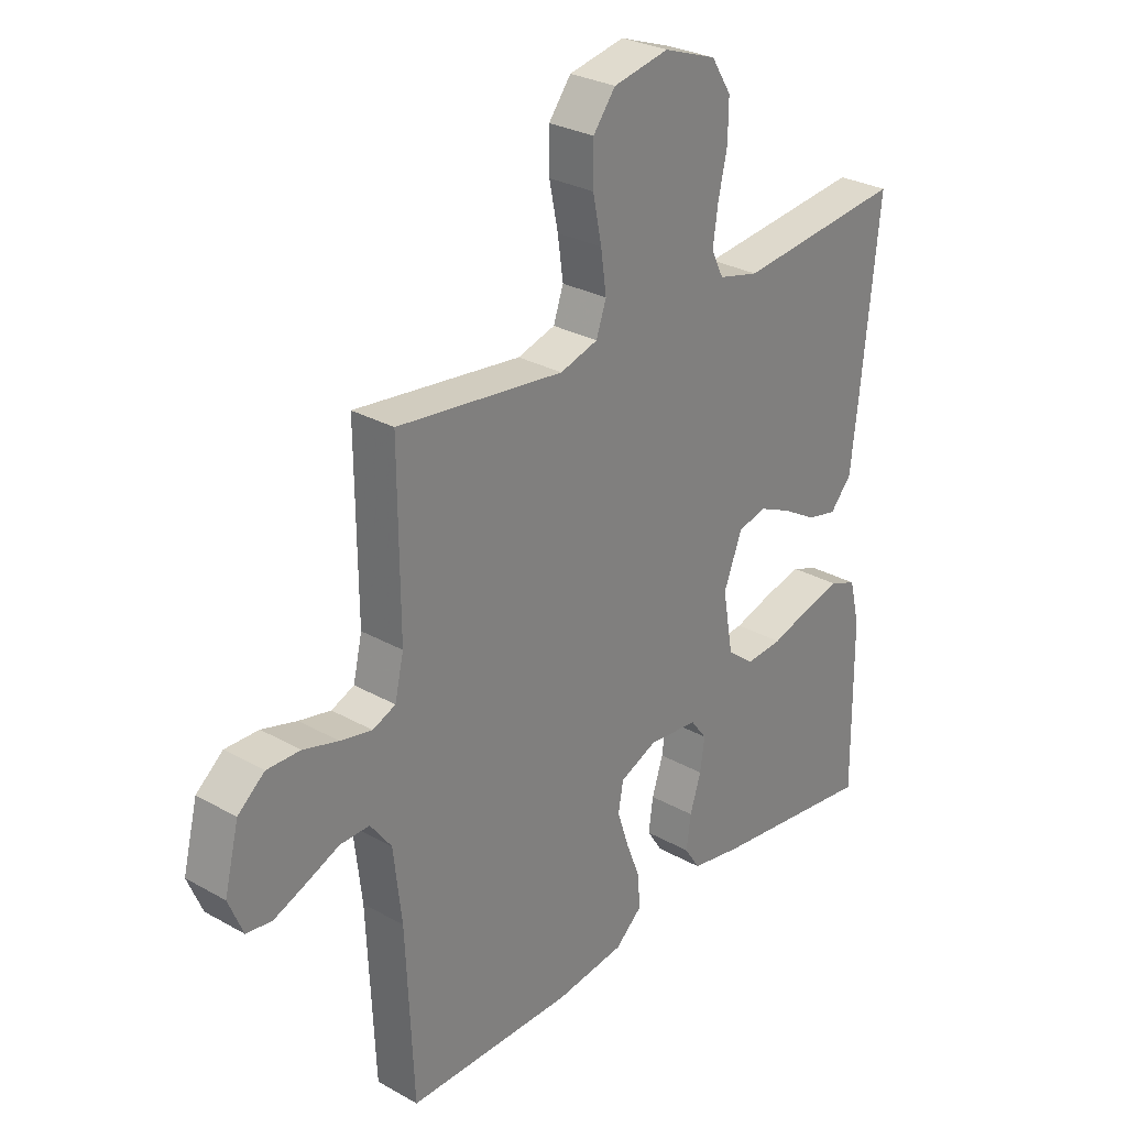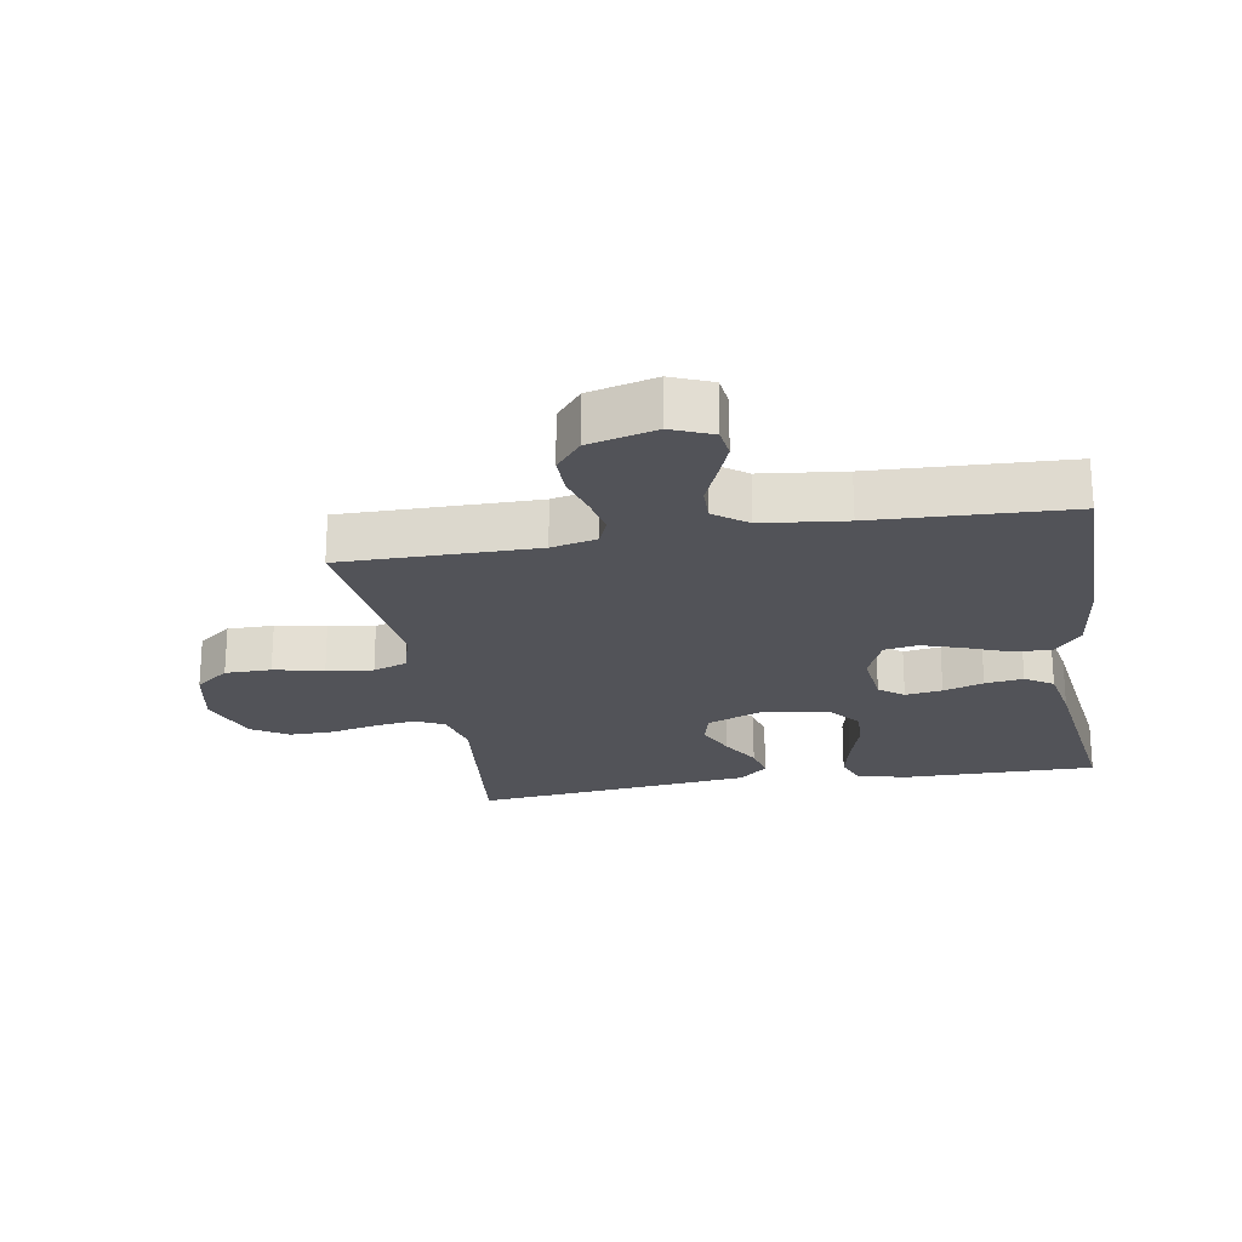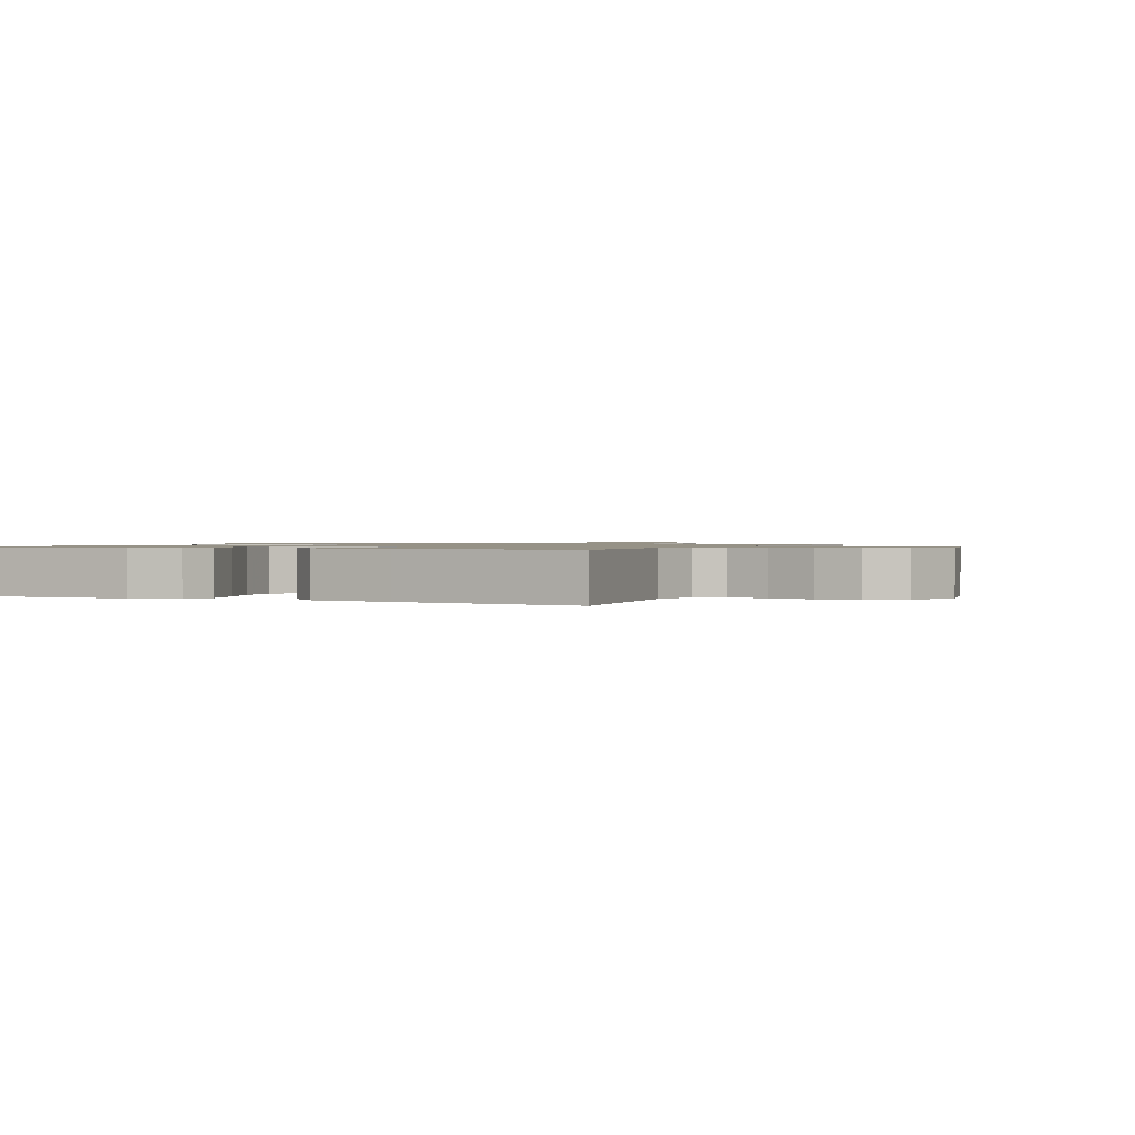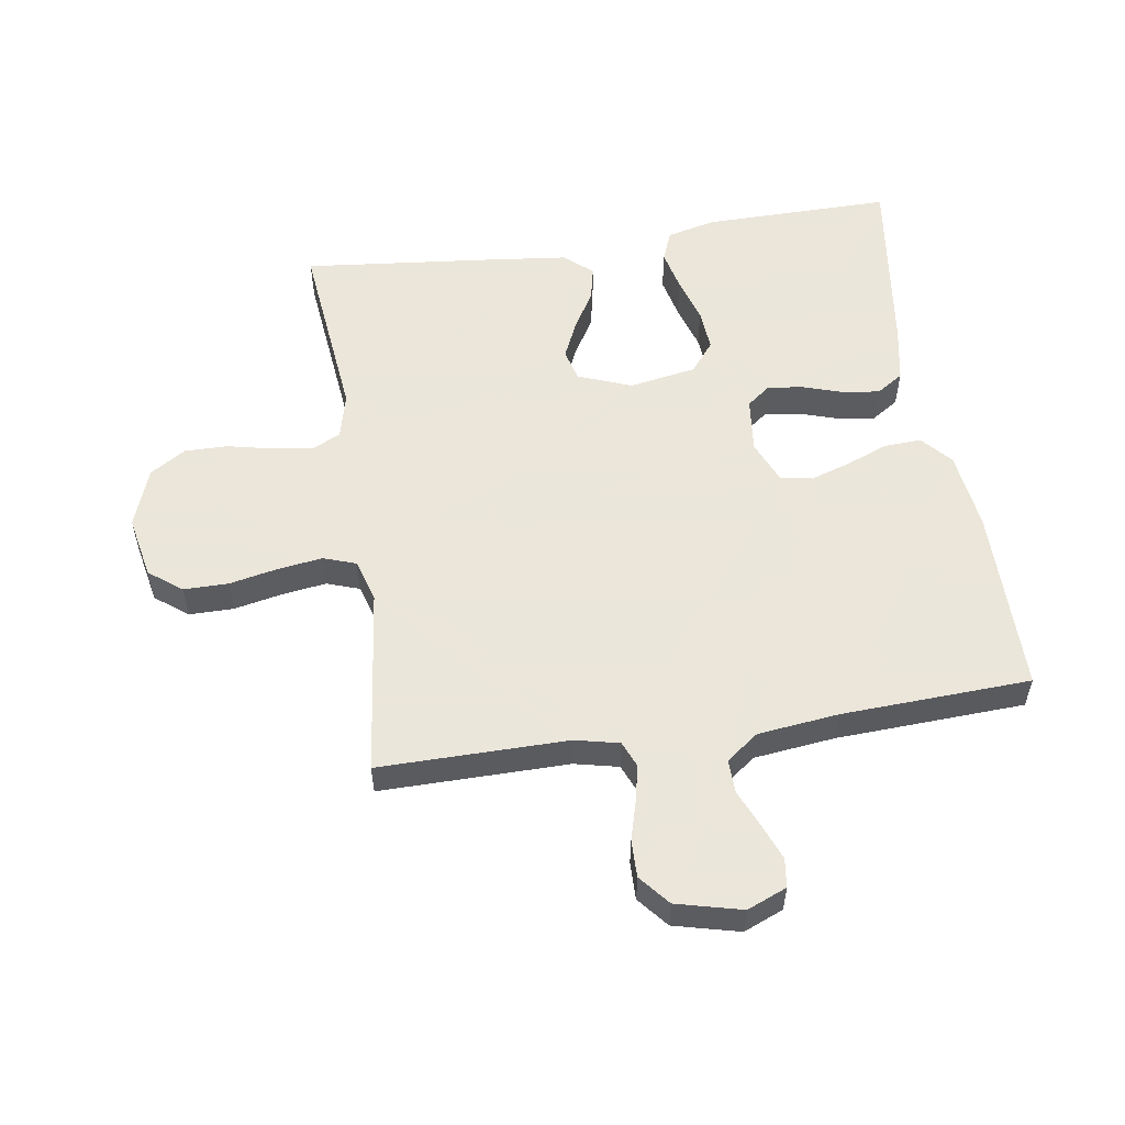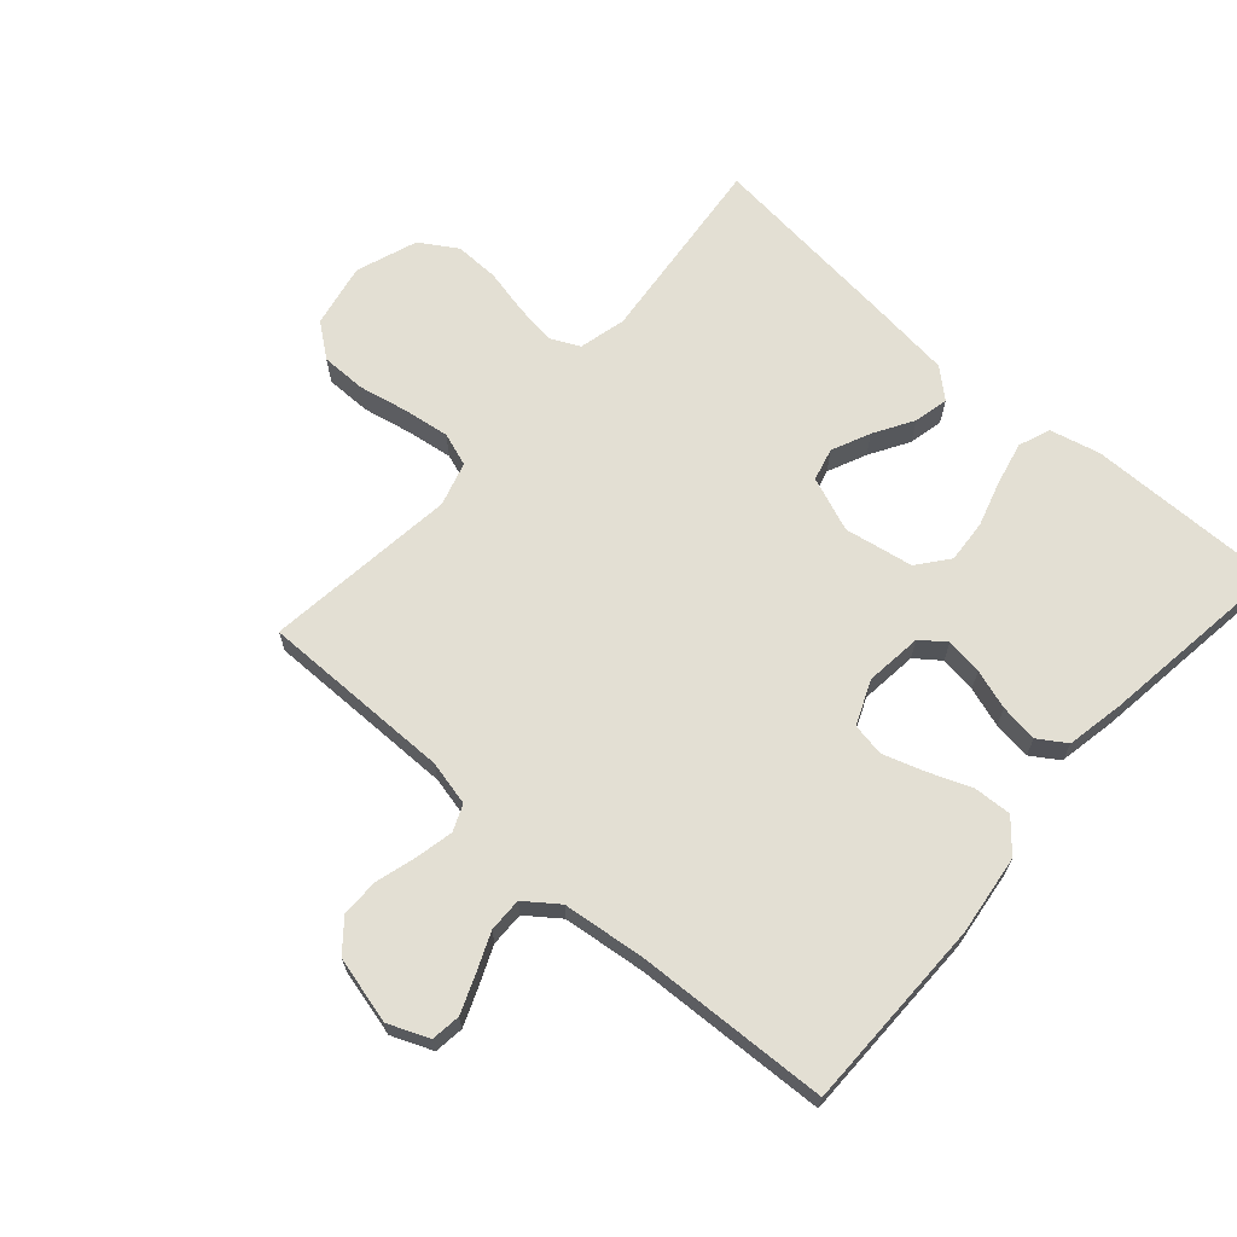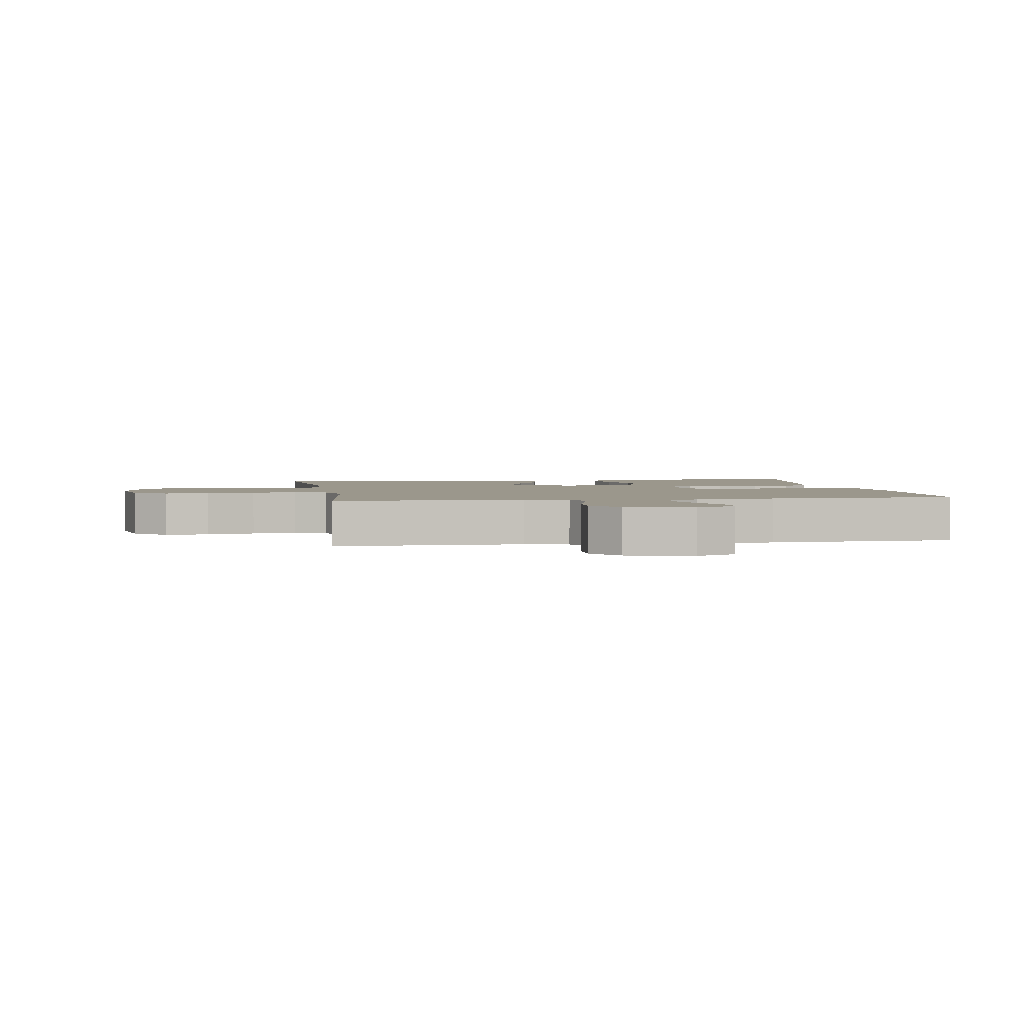
<metadata>
{"format":"obj","ext":"obj","renderer":"f3d","projection":"perspective","resolution":1024,"background":"white","views":[{"elev":28.7,"azim":130.1,"up":"+Z"},{"elev":-22.6,"azim":99.7,"up":"+Y"},{"elev":1.0,"azim":-64.8,"up":"+Y"},{"elev":55.0,"azim":81.3,"up":"+Y"},{"elev":67.1,"azim":131.5,"up":"+Y"},{"elev":2.6,"azim":80.8,"up":"+Y"}]}
</metadata>
<code>
v -0.5 0.07 -0.5
v -0.497 0.07 -0.2
v -0.478 0.07 -0.122
v -0.429 0.07 -0.103
v -0.363 0.07 -0.118
v -0.29 0.07 -0.14
v -0.223 0.07 -0.145
v -0.175 0.07 -0.107
v -0.156 0.07 0
v -0.189 0.07 0.085
v -0.24 0.07 0.098
v -0.3 0.07 0.071
v -0.361 0.07 0.035
v -0.415 0.07 0.023
v -0.454 0.07 0.067
v -0.469 0.07 0.2
v -0.5 0.07 0.5
v -0.2 0.07 0.468
v -0.127 0.07 0.486
v -0.105 0.07 0.531
v -0.114 0.07 0.595
v -0.13 0.07 0.667
v -0.131 0.07 0.736
v -0.095 0.07 0.793
v 0 0.07 0.827
v 0.1 0.07 0.807
v 0.14 0.07 0.755
v 0.14 0.07 0.684
v 0.124 0.07 0.607
v 0.114 0.07 0.536
v 0.132 0.07 0.484
v 0.2 0.07 0.464
v 0.5 0.07 0.5
v 0.498 0.07 0.2
v 0.514 0.07 0.13
v 0.555 0.07 0.113
v 0.612 0.07 0.125
v 0.675 0.07 0.143
v 0.735 0.07 0.144
v 0.783 0.07 0.104
v 0.809 0.07 0
v 0.783 0.07 -0.063
v 0.737 0.07 -0.069
v 0.679 0.07 -0.046
v 0.62 0.07 -0.021
v 0.567 0.07 -0.02
v 0.529 0.07 -0.071
v 0.514 0.07 -0.2
v 0.5 0.07 -0.5
v 0.2 0.07 -0.501
v 0.075 0.07 -0.485
v 0.027 0.07 -0.443
v 0.03 0.07 -0.384
v 0.056 0.07 -0.318
v 0.077 0.07 -0.254
v 0.068 0.07 -0.203
v 0 0.07 -0.174
v -0.089 0.07 -0.184
v -0.118 0.07 -0.222
v -0.11 0.07 -0.279
v -0.09 0.07 -0.341
v -0.082 0.07 -0.4
v -0.11 0.07 -0.443
v -0.2 0.07 -0.46
v -0.5 0 -0.5
v -0.497 0 -0.2
v -0.478 0 -0.122
v -0.429 0 -0.103
v -0.363 0 -0.118
v -0.29 0 -0.14
v -0.223 0 -0.145
v -0.175 0 -0.107
v -0.156 0 0
v -0.189 0 0.085
v -0.24 0 0.098
v -0.3 0 0.071
v -0.361 0 0.035
v -0.415 0 0.023
v -0.454 0 0.067
v -0.469 0 0.2
v -0.5 0 0.5
v -0.2 0 0.468
v -0.127 0 0.486
v -0.105 0 0.531
v -0.114 0 0.595
v -0.13 0 0.667
v -0.131 0 0.736
v -0.095 0 0.793
v 0 0 0.827
v 0.1 0 0.807
v 0.14 0 0.755
v 0.14 0 0.684
v 0.124 0 0.607
v 0.114 0 0.536
v 0.132 0 0.484
v 0.2 0 0.464
v 0.5 0 0.5
v 0.498 0 0.2
v 0.514 0 0.13
v 0.555 0 0.113
v 0.612 0 0.125
v 0.675 0 0.143
v 0.735 0 0.144
v 0.783 0 0.104
v 0.809 0 0
v 0.783 0 -0.063
v 0.737 0 -0.069
v 0.679 0 -0.046
v 0.62 0 -0.021
v 0.567 0 -0.02
v 0.529 0 -0.071
v 0.514 0 -0.2
v 0.5 0 -0.5
v 0.2 0 -0.501
v 0.075 0 -0.485
v 0.027 0 -0.443
v 0.03 0 -0.384
v 0.056 0 -0.318
v 0.077 0 -0.254
v 0.068 0 -0.203
v 0 0 -0.174
v -0.089 0 -0.184
v -0.118 0 -0.222
v -0.11 0 -0.279
v -0.09 0 -0.341
v -0.082 0 -0.4
v -0.11 0 -0.443
v -0.2 0 -0.46
f 60 61 62 63
f 59 60 63 64
f 51 52 53 54
f 51 54 55
f 48 49 50 51
f 47 48 51 55
f 46 47 55 56
f 42 43 44 45
f 40 41 42 45
f 40 45 46
f 37 38 39 40
f 36 37 40 46
f 35 36 46 56
f 32 33 34
f 31 32 34 35
f 26 27 28 29
f 26 29 30
f 25 26 30
f 24 25 30 31
f 21 22 23 24
f 20 21 24 31
f 15 16 17 18
f 15 18 19
f 12 13 14 15
f 11 12 15 19
f 10 11 19 20
f 3 4 5 6
f 1 2 3 6
f 59 64 1 6
f 58 59 6 7
f 57 58 7 8
f 31 35 56 57
f 31 57 8 9
f 9 10 20 31
f 127 126 125 124
f 128 127 124 123
f 118 117 116 115
f 119 118 115
f 115 114 113 112
f 119 115 112 111
f 120 119 111 110
f 109 108 107 106
f 109 106 105 104
f 110 109 104
f 104 103 102 101
f 110 104 101 100
f 120 110 100 99
f 98 97 96
f 99 98 96 95
f 93 92 91 90
f 94 93 90
f 94 90 89
f 95 94 89 88
f 88 87 86 85
f 95 88 85 84
f 82 81 80 79
f 83 82 79
f 79 78 77 76
f 83 79 76 75
f 84 83 75 74
f 70 69 68 67
f 70 67 66 65
f 70 65 128 123
f 71 70 123 122
f 72 71 122 121
f 121 120 99 95
f 73 72 121 95
f 95 84 74 73
f 1 65 66 2
f 2 66 67 3
f 3 67 68 4
f 4 68 69 5
f 5 69 70 6
f 6 70 71 7
f 7 71 72 8
f 8 72 73 9
f 9 73 74 10
f 10 74 75 11
f 11 75 76 12
f 12 76 77 13
f 13 77 78 14
f 14 78 79 15
f 15 79 80 16
f 16 80 81 17
f 17 81 82 18
f 18 82 83 19
f 19 83 84 20
f 20 84 85 21
f 21 85 86 22
f 22 86 87 23
f 23 87 88 24
f 24 88 89 25
f 25 89 90 26
f 26 90 91 27
f 27 91 92 28
f 28 92 93 29
f 29 93 94 30
f 30 94 95 31
f 31 95 96 32
f 32 96 97 33
f 33 97 98 34
f 34 98 99 35
f 35 99 100 36
f 36 100 101 37
f 37 101 102 38
f 38 102 103 39
f 39 103 104 40
f 40 104 105 41
f 41 105 106 42
f 42 106 107 43
f 43 107 108 44
f 44 108 109 45
f 45 109 110 46
f 46 110 111 47
f 47 111 112 48
f 48 112 113 49
f 49 113 114 50
f 50 114 115 51
f 51 115 116 52
f 52 116 117 53
f 53 117 118 54
f 54 118 119 55
f 55 119 120 56
f 56 120 121 57
f 57 121 122 58
f 58 122 123 59
f 59 123 124 60
f 60 124 125 61
f 61 125 126 62
f 62 126 127 63
f 63 127 128 64
f 64 128 65 1

</code>
